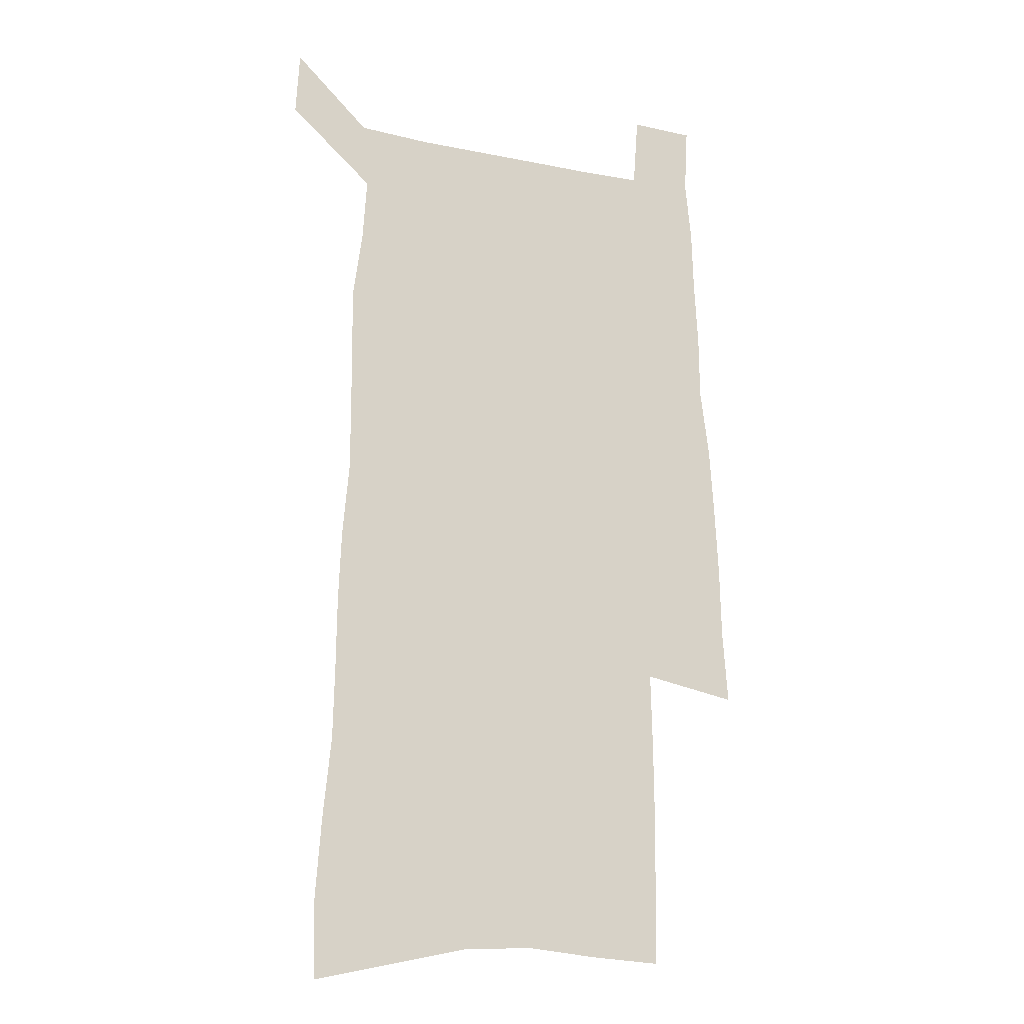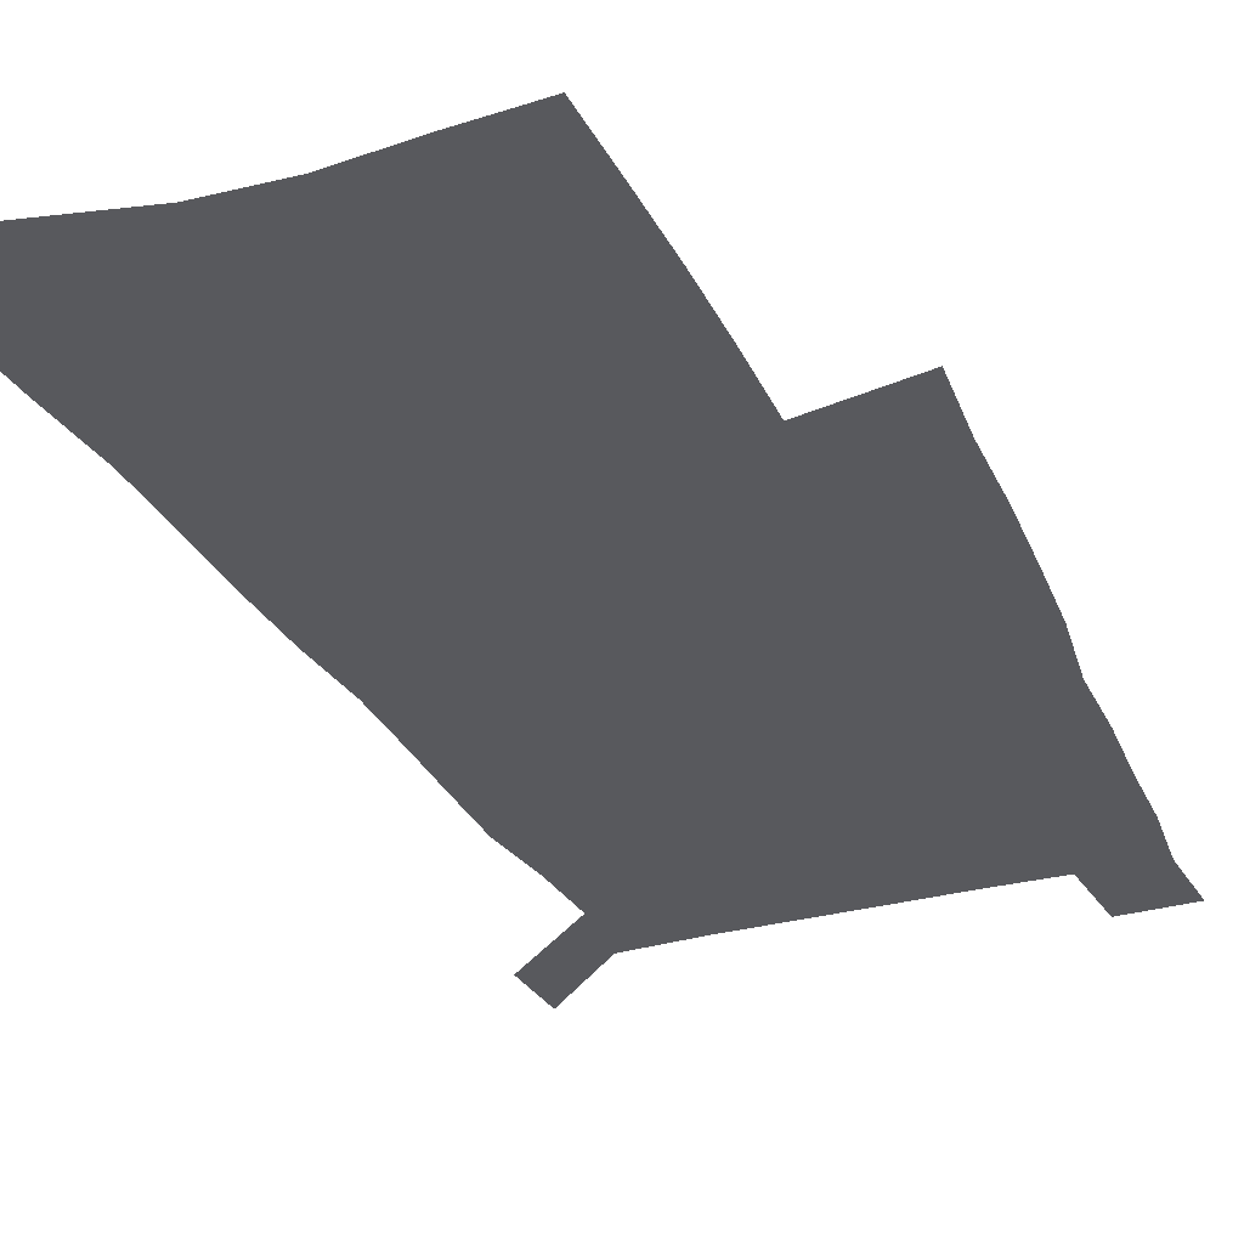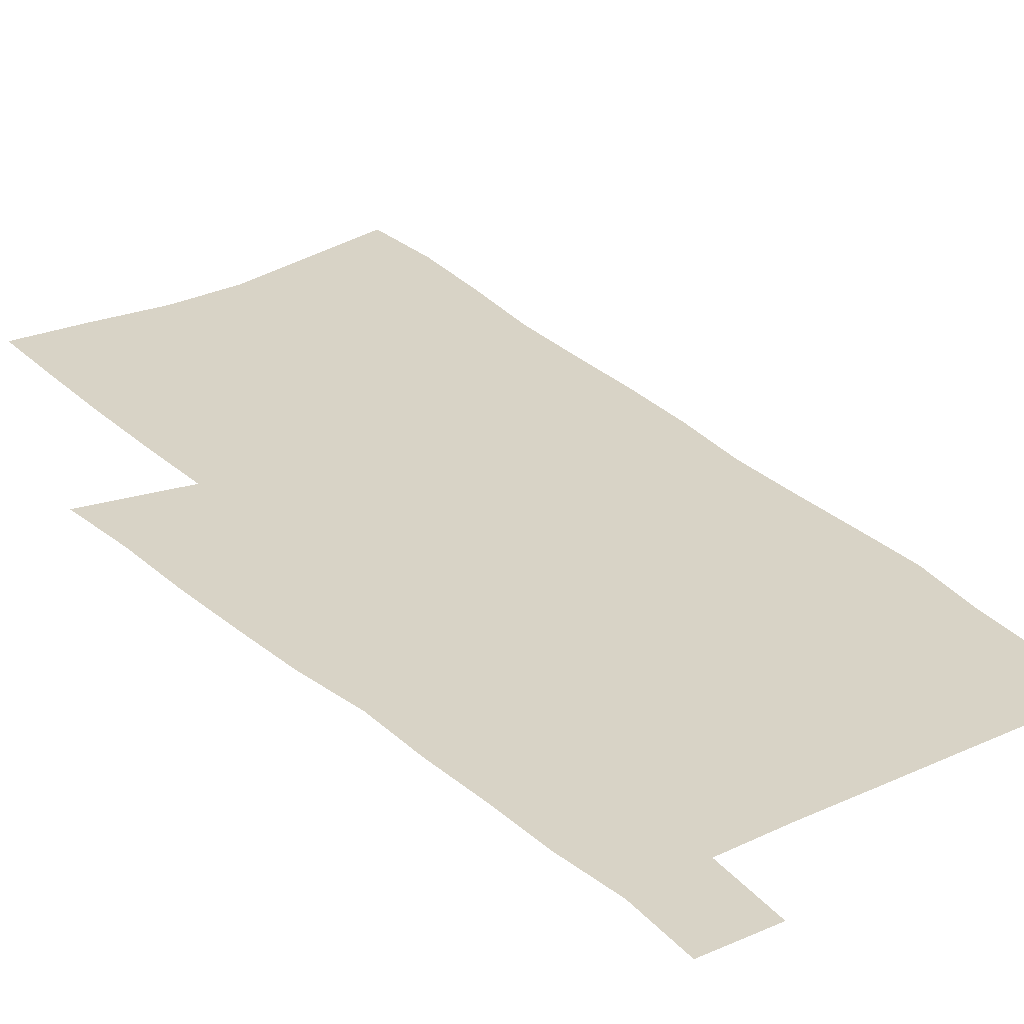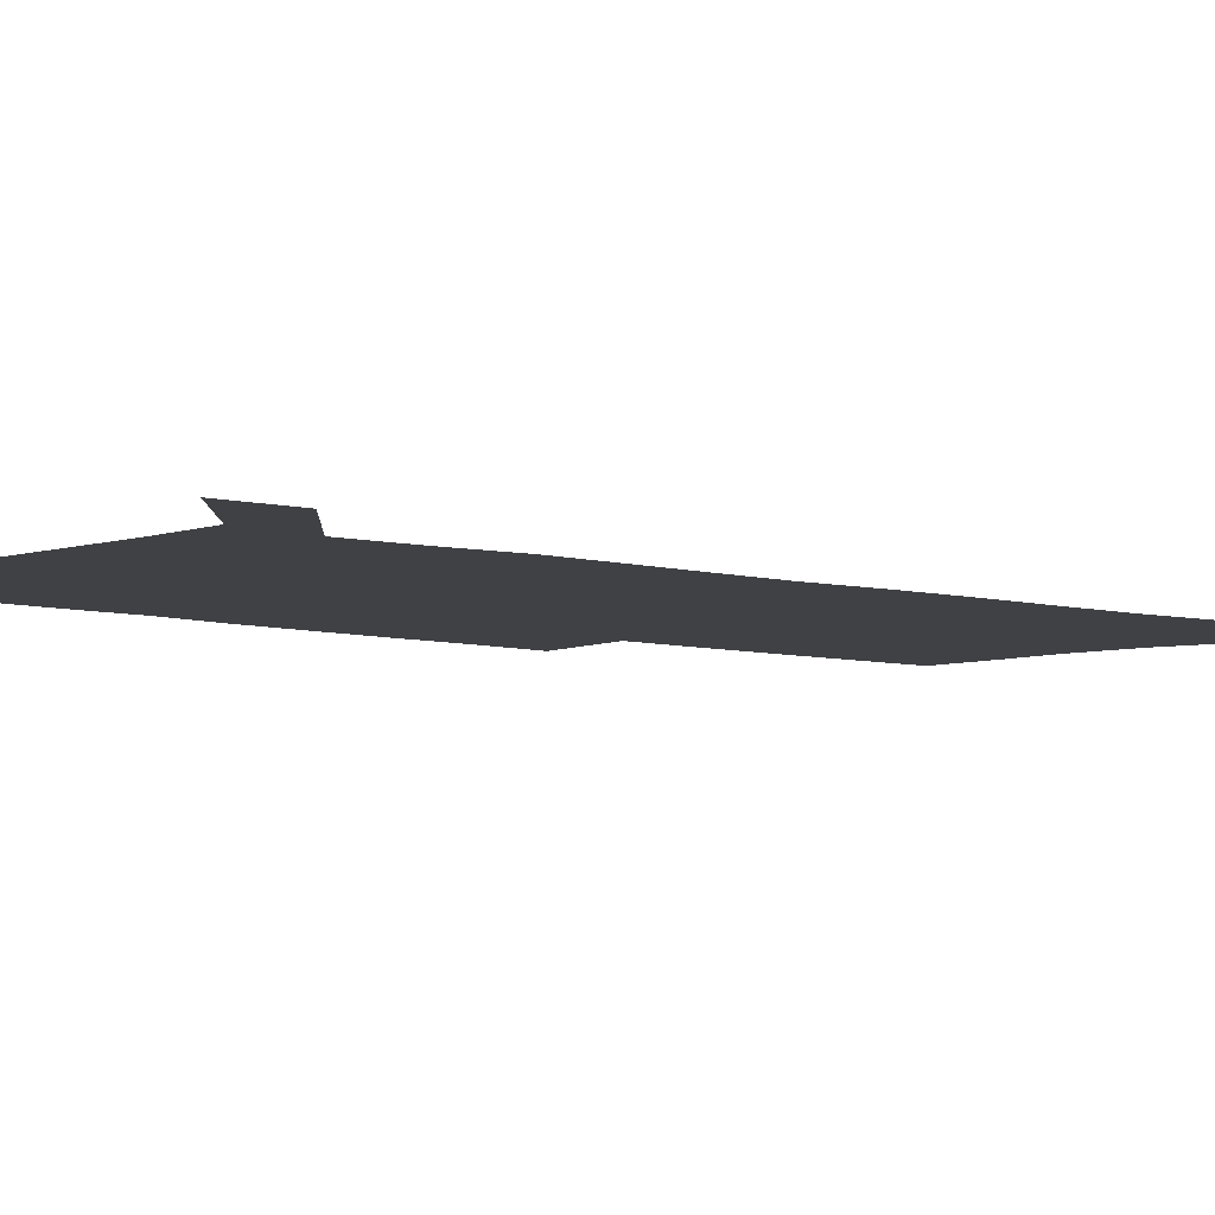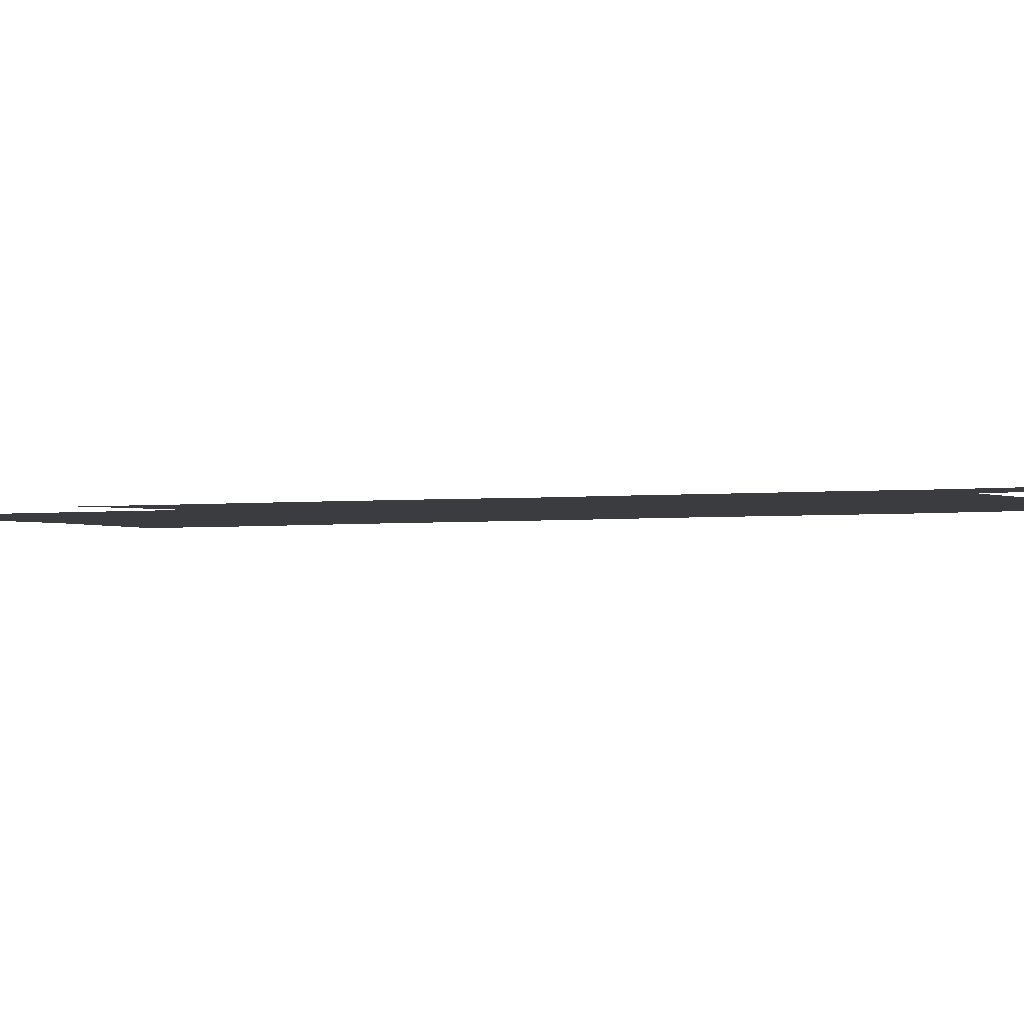
<metadata>
{"format":"obj","ext":"obj","renderer":"f3d","projection":"perspective","resolution":1024,"background":"white","views":[{"elev":-17.3,"azim":-22.3,"up":"+Y"},{"elev":-30.1,"azim":22.0,"up":"+Z"},{"elev":27.8,"azim":144.9,"up":"+Z"},{"elev":-5.5,"azim":-133.5,"up":"+Z"},{"elev":-1.8,"azim":122.1,"up":"+Z"}]}
</metadata>
<code>
v 468.1 537.9 0
v 469.4 561.4 0
v 486.1 201 0
v 485.4 228.6 0
v 487.5 258.1 0
v 490.3 287 0
v 490.9 313.6 0
v 491.1 339.7 0
v 492.2 365.5 0
v 494.4 391.4 0
v 494.4 415.9 0
v 494.1 440.1 0
v 494.1 464 0
v 497.3 487.9 0
v 498.7 511.2 0
v 496.8 535.6 0
v 514.8 207.2 0
v 520 240.5 0
v 520.4 267 0
v 520.8 293.1 0
v 520.9 318.8 0
v 521.6 344.5 0
v 521.6 369.2 0
v 523.4 394.3 0
v 522.7 417.9 0
v 523.8 441.6 0
v 524.2 464.8 0
v 523.9 487.9 0
v 524 510.8 0
v 523 534.4 0
v 543.5 213.5 0
v 544.9 242.6 0
v 546.6 271 0
v 546.5 295.8 0
v 546.9 321.6 0
v 547 346.7 0
v 547.5 371.6 0
v 547.5 395.5 0
v 548.2 419.4 0
v 548.1 442.3 0
v 547.4 465.3 0
v 548.2 488.1 0
v 547.8 510.8 0
v 546.8 534.5 0
v 568.9 214.5 0
v 569.8 245.5 0
v 570.3 272.1 0
v 570.5 295.6 0
v 571.2 323 0
v 571.2 347.9 0
v 571.2 372.4 0
v 571.3 396.5 0
v 571.2 419.8 0
v 571.1 442.9 0
v 571.4 465.9 0
v 571.3 488.3 0
v 571.1 510.6 0
v 570.3 534.6 0
v 594.1 212.1 0
v 593.9 243.9 0
v 594.7 270 0
v 594.6 297.4 0
v 595.1 322.4 0
v 595.3 347 0
v 594.5 373.1 0
v 594.4 396.6 0
v 594.3 420.1 0
v 594.3 443.2 0
v 593.9 466.2 0
v 593.8 488.6 0
v 593.8 511.2 0
v 593.6 534.6 0
v 619.6 210.5 0
v 620.1 238.7 0
v 620.4 266 0
v 620.2 293.7 0
v 619.6 320.8 0
v 620.1 345.9 0
v 619.3 371.2 0
v 618.7 395.6 0
v 619.1 419.4 0
v 618.1 443.2 0
v 618 466.4 0
v 618.3 489.5 0
v 617.1 512.3 0
v 616.9 535.2 0
v 618.9 561.9 0
v 654.1 314.2 0
v 652.2 340.9 0
v 651.7 366.7 0
v 650.3 392.3 0
v 648.7 417.4 0
v 645.5 442.6 0
v 645.4 466.5 0
v 644 490.2 0
v 643.4 513.6 0
v 641.2 536.7 0
v 642.6 561.4 0
f 15 16 1
f 1 16 2
f 3 17 4
f 17 18 4
f 4 18 5
f 18 19 5
f 5 19 6
f 19 20 6
f 6 20 7
f 20 21 7
f 7 21 8
f 21 22 8
f 8 22 9
f 22 23 9
f 9 23 10
f 23 24 10
f 10 24 11
f 24 25 11
f 11 25 12
f 25 26 12
f 12 26 13
f 26 27 13
f 13 27 14
f 27 28 14
f 14 28 15
f 28 29 15
f 15 29 16
f 29 30 16
f 17 31 18
f 31 32 18
f 18 32 19
f 32 33 19
f 19 33 20
f 33 34 20
f 20 34 21
f 34 35 21
f 21 35 22
f 35 36 22
f 22 36 23
f 36 37 23
f 23 37 24
f 37 38 24
f 24 38 25
f 38 39 25
f 25 39 26
f 39 40 26
f 26 40 27
f 40 41 27
f 27 41 28
f 41 42 28
f 28 42 29
f 42 43 29
f 29 43 30
f 43 44 30
f 31 45 32
f 45 46 32
f 32 46 33
f 46 47 33
f 33 47 34
f 47 48 34
f 34 48 35
f 48 49 35
f 35 49 36
f 49 50 36
f 36 50 37
f 50 51 37
f 37 51 38
f 51 52 38
f 38 52 39
f 52 53 39
f 39 53 40
f 53 54 40
f 40 54 41
f 54 55 41
f 41 55 42
f 55 56 42
f 42 56 43
f 56 57 43
f 43 57 44
f 57 58 44
f 45 59 46
f 59 60 46
f 46 60 47
f 60 61 47
f 47 61 48
f 61 62 48
f 48 62 49
f 62 63 49
f 49 63 50
f 63 64 50
f 50 64 51
f 64 65 51
f 51 65 52
f 65 66 52
f 52 66 53
f 66 67 53
f 53 67 54
f 67 68 54
f 54 68 55
f 68 69 55
f 55 69 56
f 69 70 56
f 56 70 57
f 70 71 57
f 57 71 58
f 71 72 58
f 59 73 60
f 73 74 60
f 60 74 61
f 74 75 61
f 61 75 62
f 75 76 62
f 62 76 63
f 76 77 63
f 63 77 64
f 77 78 64
f 64 78 65
f 78 79 65
f 65 79 66
f 79 80 66
f 66 80 67
f 80 81 67
f 67 81 68
f 81 82 68
f 68 82 69
f 82 83 69
f 69 83 70
f 83 84 70
f 70 84 71
f 84 85 71
f 71 85 72
f 85 86 72
f 77 88 78
f 88 89 78
f 78 89 79
f 89 90 79
f 79 90 80
f 90 91 80
f 80 91 81
f 91 92 81
f 81 92 82
f 92 93 82
f 82 93 83
f 93 94 83
f 83 94 84
f 94 95 84
f 84 95 85
f 95 96 85
f 85 96 86
f 96 97 86
f 86 97 87
f 97 98 87

</code>
